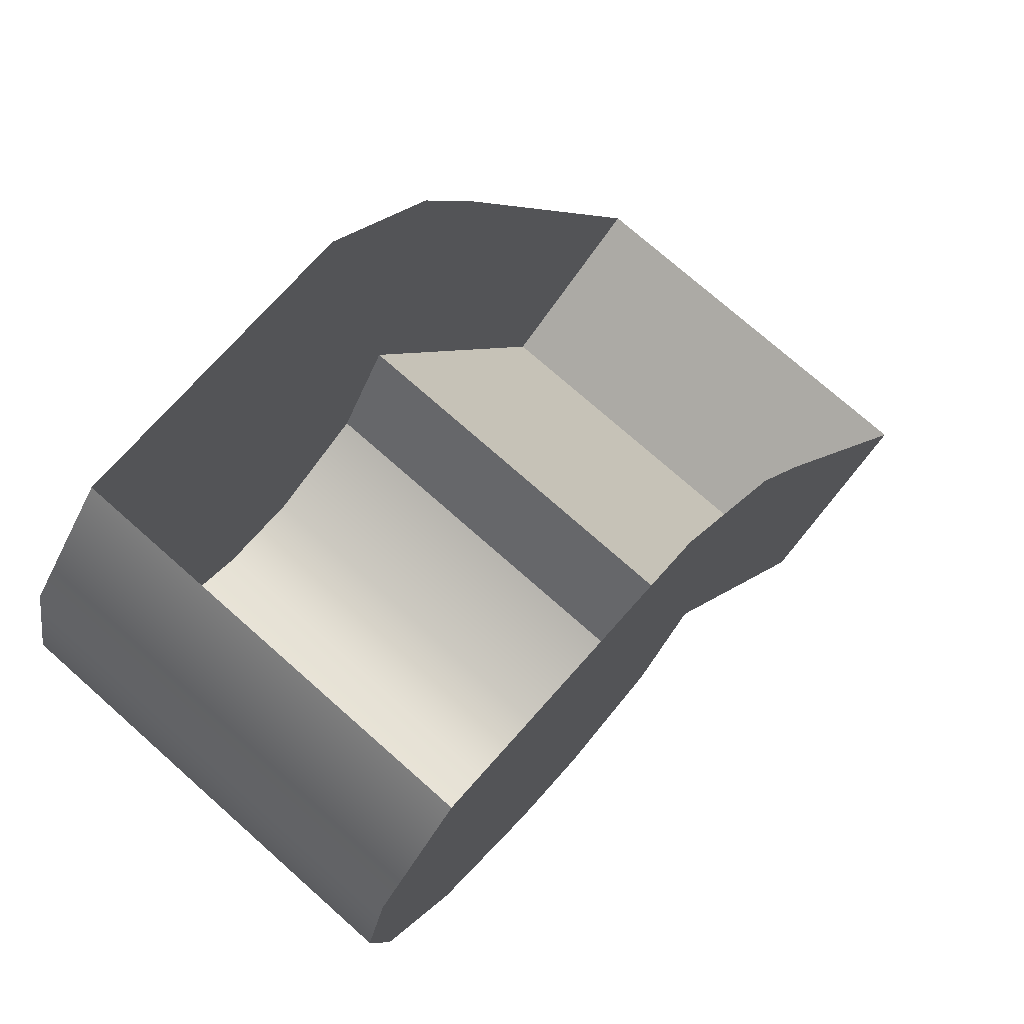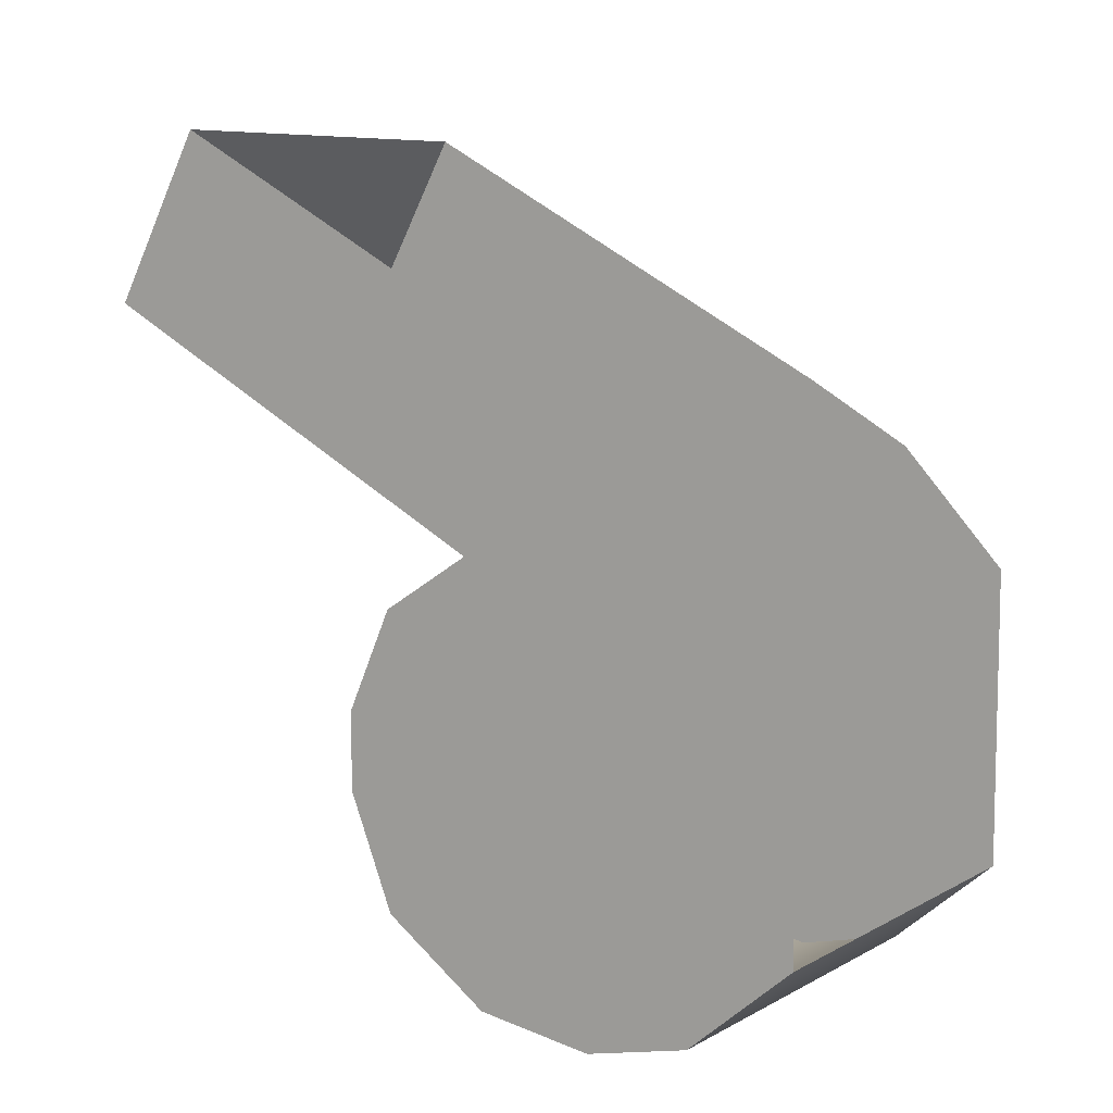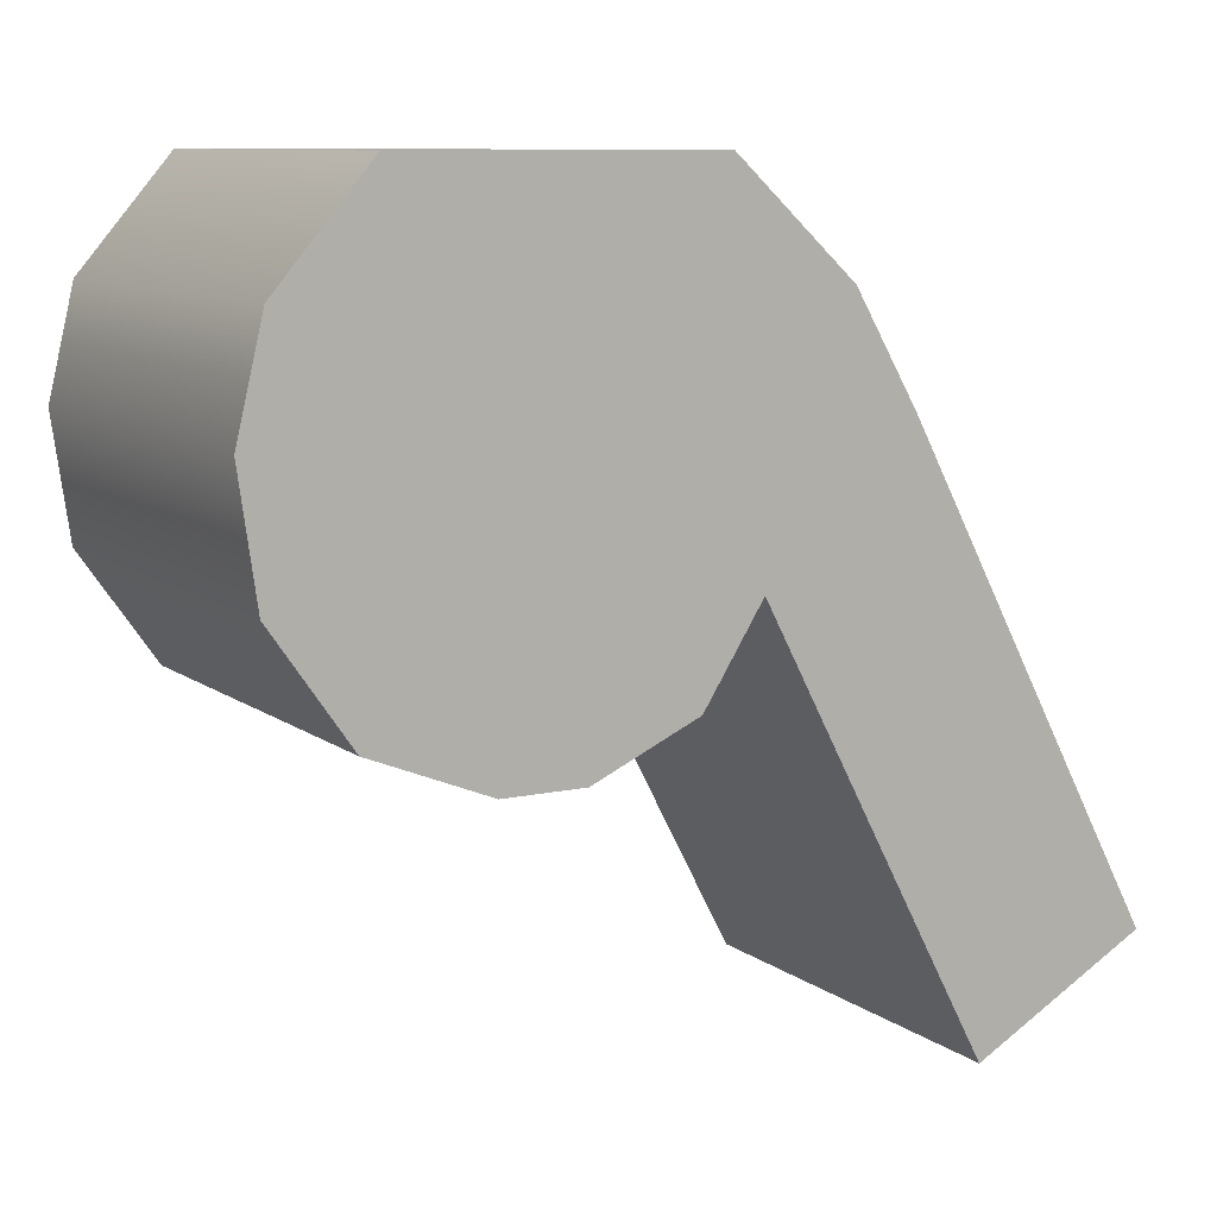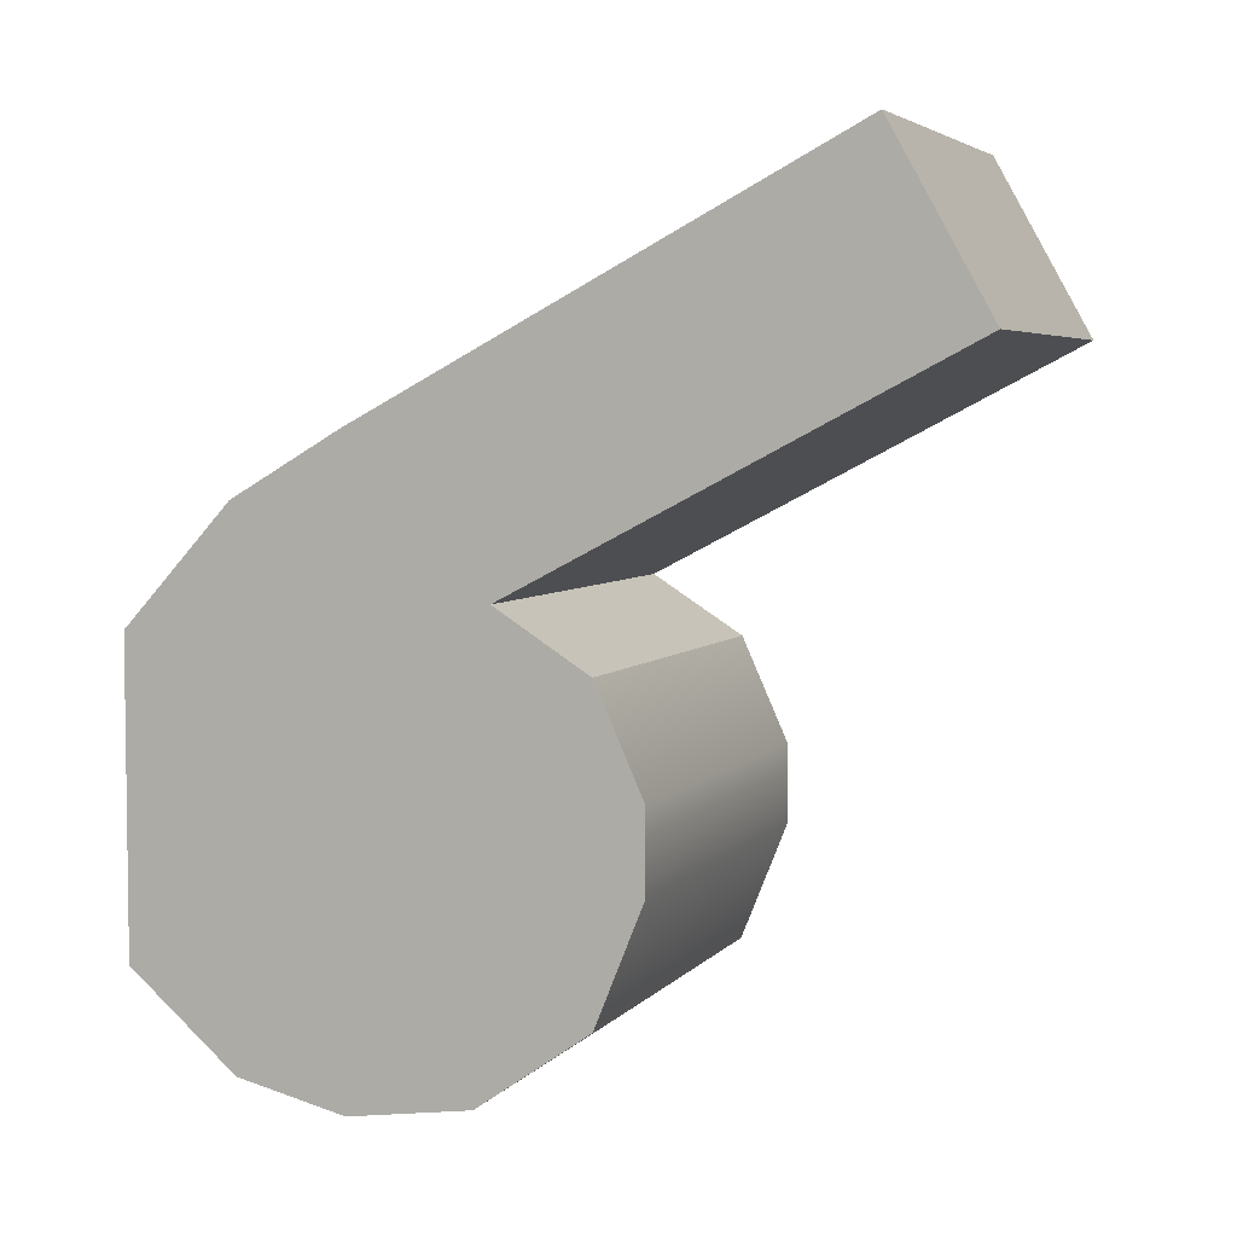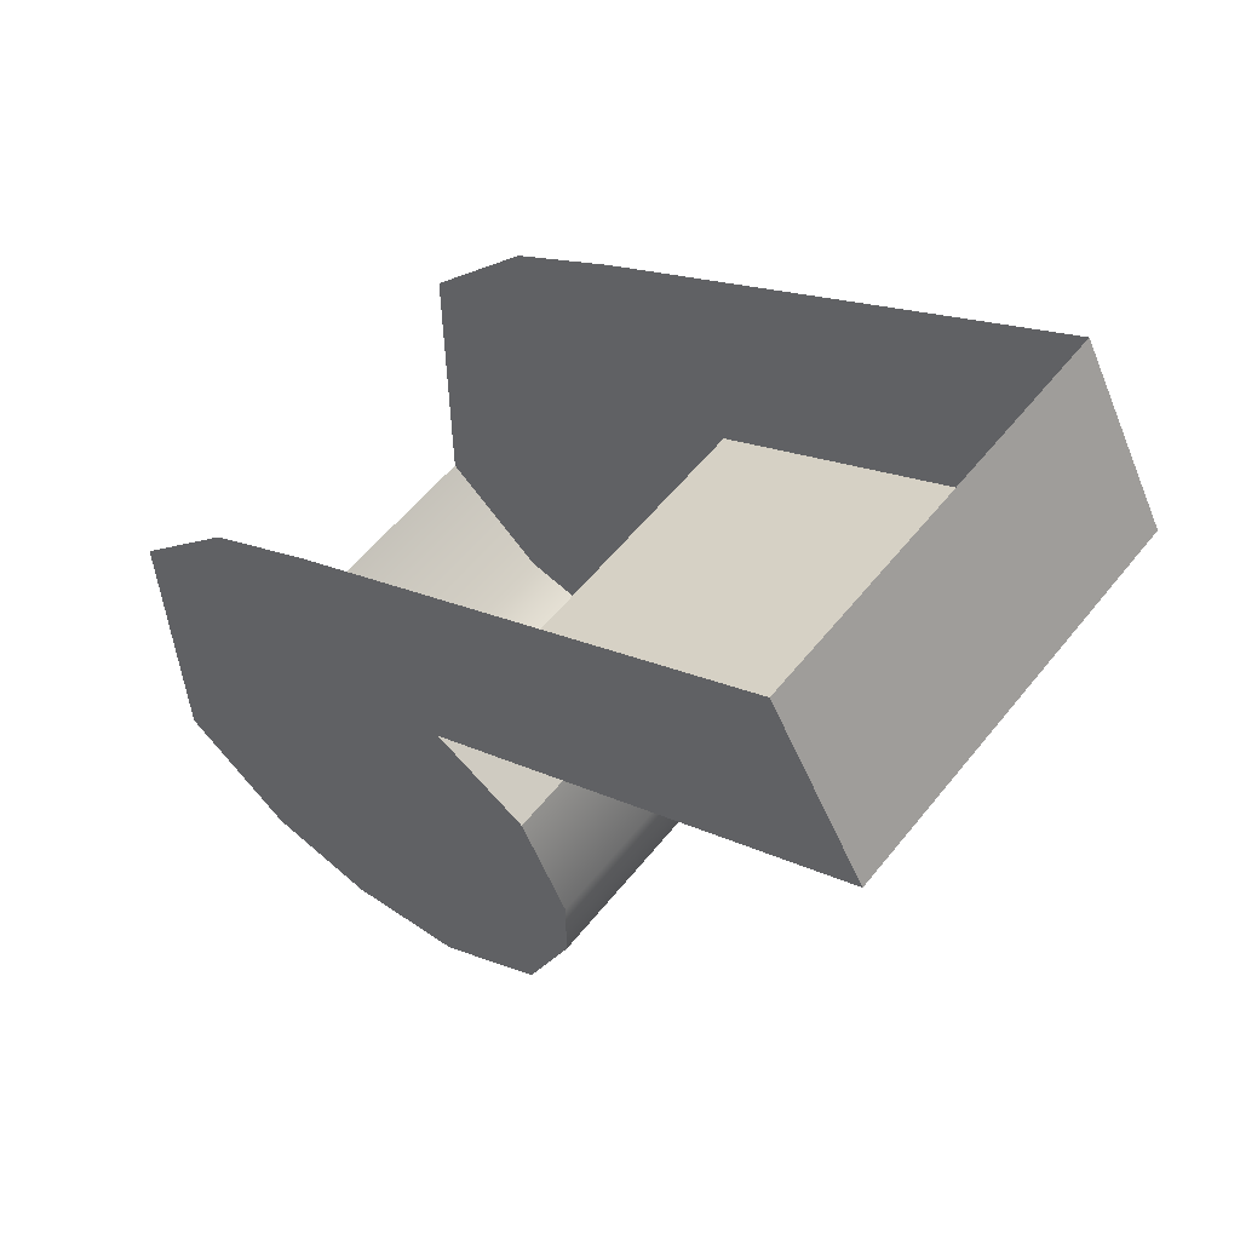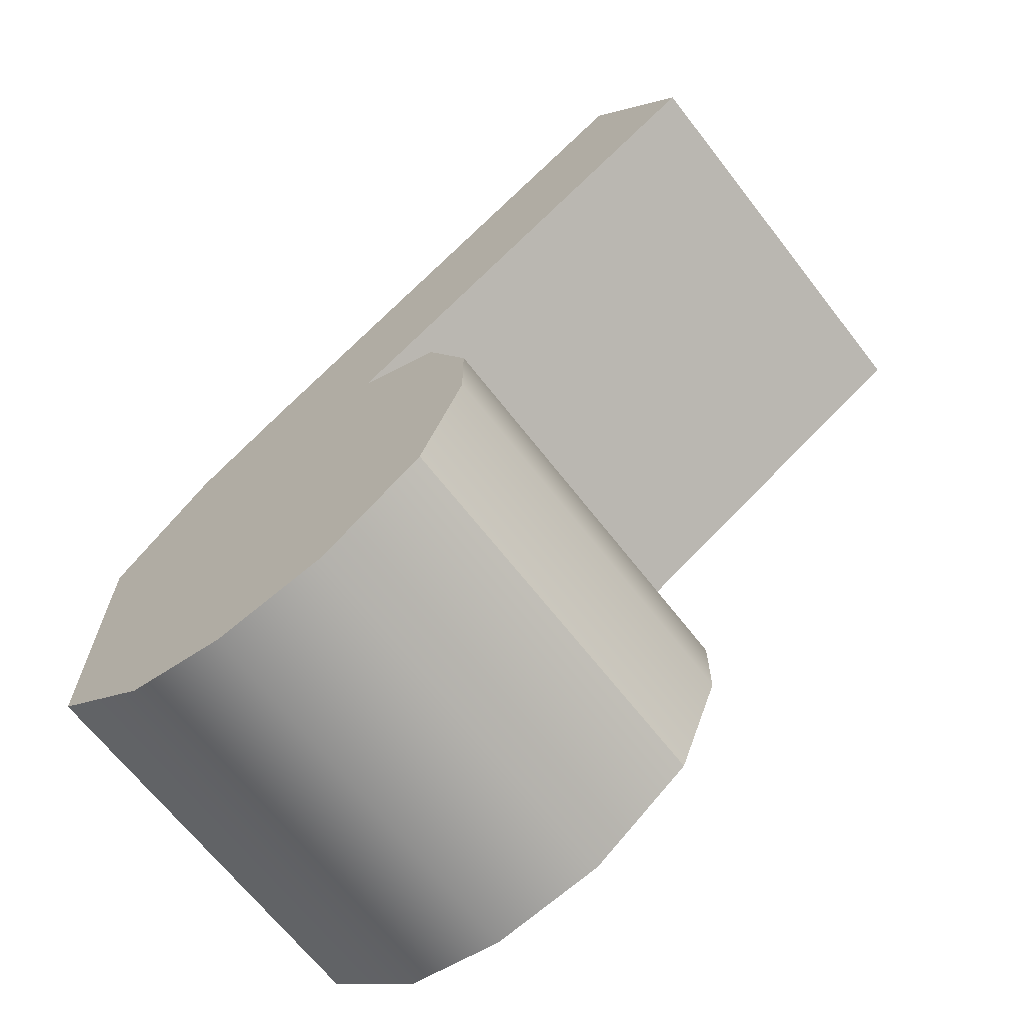
<metadata>
{"format":"obj","ext":"obj","renderer":"f3d","projection":"perspective","resolution":1024,"background":"white","views":[{"elev":73.7,"azim":-138.4,"up":"+Y"},{"elev":8.0,"azim":124.7,"up":"+Z"},{"elev":9.7,"azim":-119.7,"up":"+Y"},{"elev":4.8,"azim":-69.8,"up":"+Z"},{"elev":56.6,"azim":-51.8,"up":"+Z"},{"elev":-67.1,"azim":-52.1,"up":"+Z"}]}
</metadata>
<code>
o sponza_241
v -42.98 66.6 18.24
v -42.98 66.68 18.04
v -42.98 66.68 18.54
v -42.98 66.6 18.37
v -42.98 67.24 18.78
v -42.98 67.06 18.88
v -42.98 67.06 17.89
v -42.98 67.24 17.93
v -42.98 67.42 18.58
v -42.98 67.42 18.08
v -42.98 66.83 18.64
v -42.98 66.86 17.91
v -42.98 66.27 19.3
v -42.98 66.11 19.01
v -43.67 67.06 17.89
v -43.67 67.24 17.93
v -42.98 67.24 17.93
v -42.98 67.06 17.89
v -43.67 67.42 18.08
v -42.98 67.42 18.08
v -42.98 66.83 18.64
v -43.67 66.83 18.64
v -43.67 66.68 18.54
v -42.98 66.68 18.54
v -43.67 66.68 18.04
v -43.67 66.86 17.91
v -42.98 66.86 17.91
v -42.98 66.68 18.04
v -43.67 66.11 19.01
v -43.67 66.83 18.64
v -42.98 66.83 18.64
v -42.98 66.11 19.01
v -43.67 66.27 19.3
v -43.67 66.11 19.01
v -42.98 66.11 19.01
v -42.98 66.27 19.3
v -43.67 66.6 18.24
v -43.67 66.6 18.37
v -43.67 66.68 18.54
v -43.67 66.68 18.04
v -43.67 67.06 17.89
v -43.67 67.06 18.88
v -43.67 67.24 18.78
v -43.67 67.24 17.93
v -43.67 67.42 18.58
v -43.67 67.42 18.08
v -43.67 66.83 18.64
v -43.67 66.86 17.91
v -43.67 66.11 19.01
v -43.67 66.27 19.3
v -43.67 66.6 18.24
v -42.98 66.6 18.24
v -42.98 66.6 18.37
v -43.67 66.6 18.37
v -43.67 66.68 18.04
v -42.98 66.68 18.04
v -42.98 66.68 18.54
v -43.67 66.68 18.54
f 1 2 3
f 1 3 4
f 5 6 7
f 5 7 8
f 9 5 8
f 9 8 10
f 7 6 11
f 7 11 12
f 2 12 11
f 2 11 3
f 11 6 13
f 11 13 14
f 15 16 17
f 15 17 18
f 17 16 19
f 17 19 20
f 21 22 23
f 21 23 24
f 25 26 27
f 25 27 28
f 29 30 31
f 29 31 32
f 33 34 35
f 33 35 36
f 37 38 39
f 37 39 40
f 41 42 43
f 41 43 44
f 44 43 45
f 44 45 46
f 47 42 41
f 47 41 48
f 40 39 47
f 40 47 48
f 47 49 50
f 47 50 42
f 51 52 53
f 51 53 54
f 52 51 55
f 52 55 56
f 27 26 15
f 27 15 18
f 57 58 54
f 57 54 53

</code>
